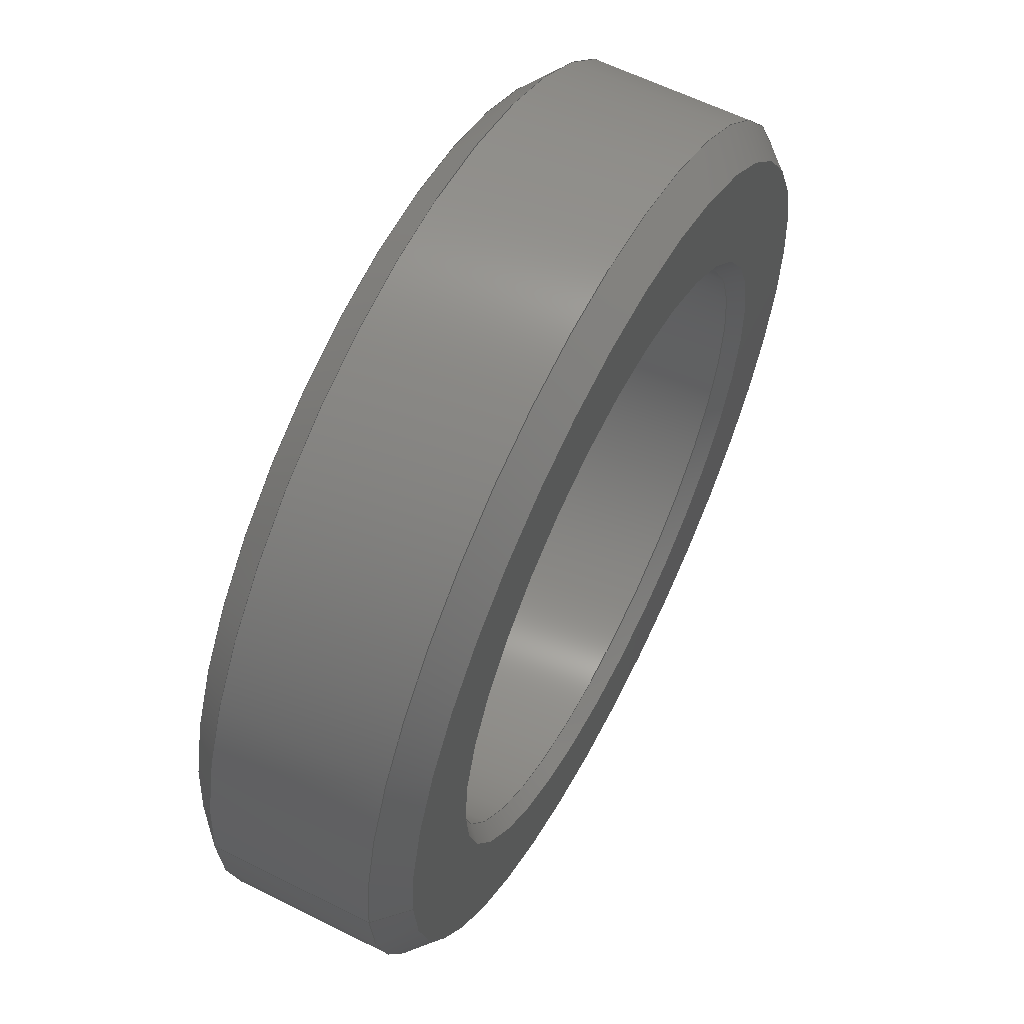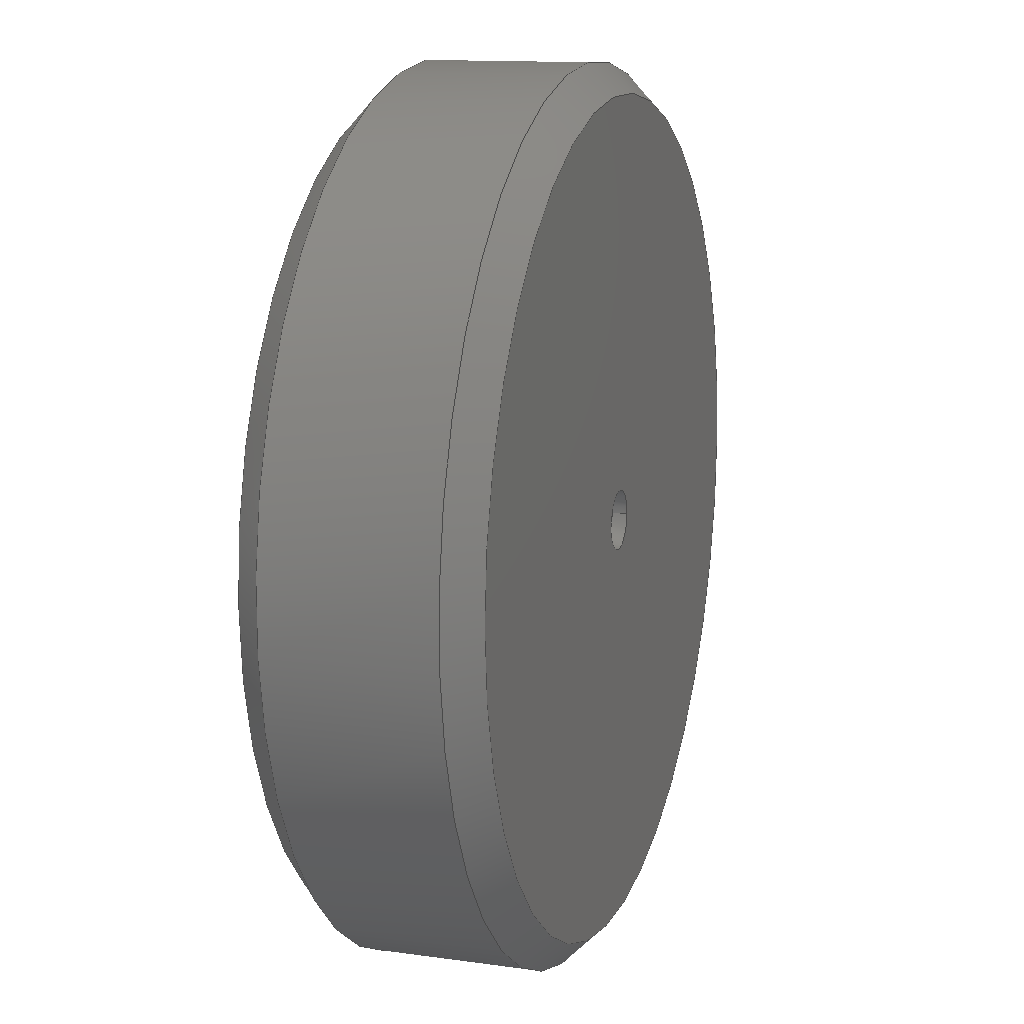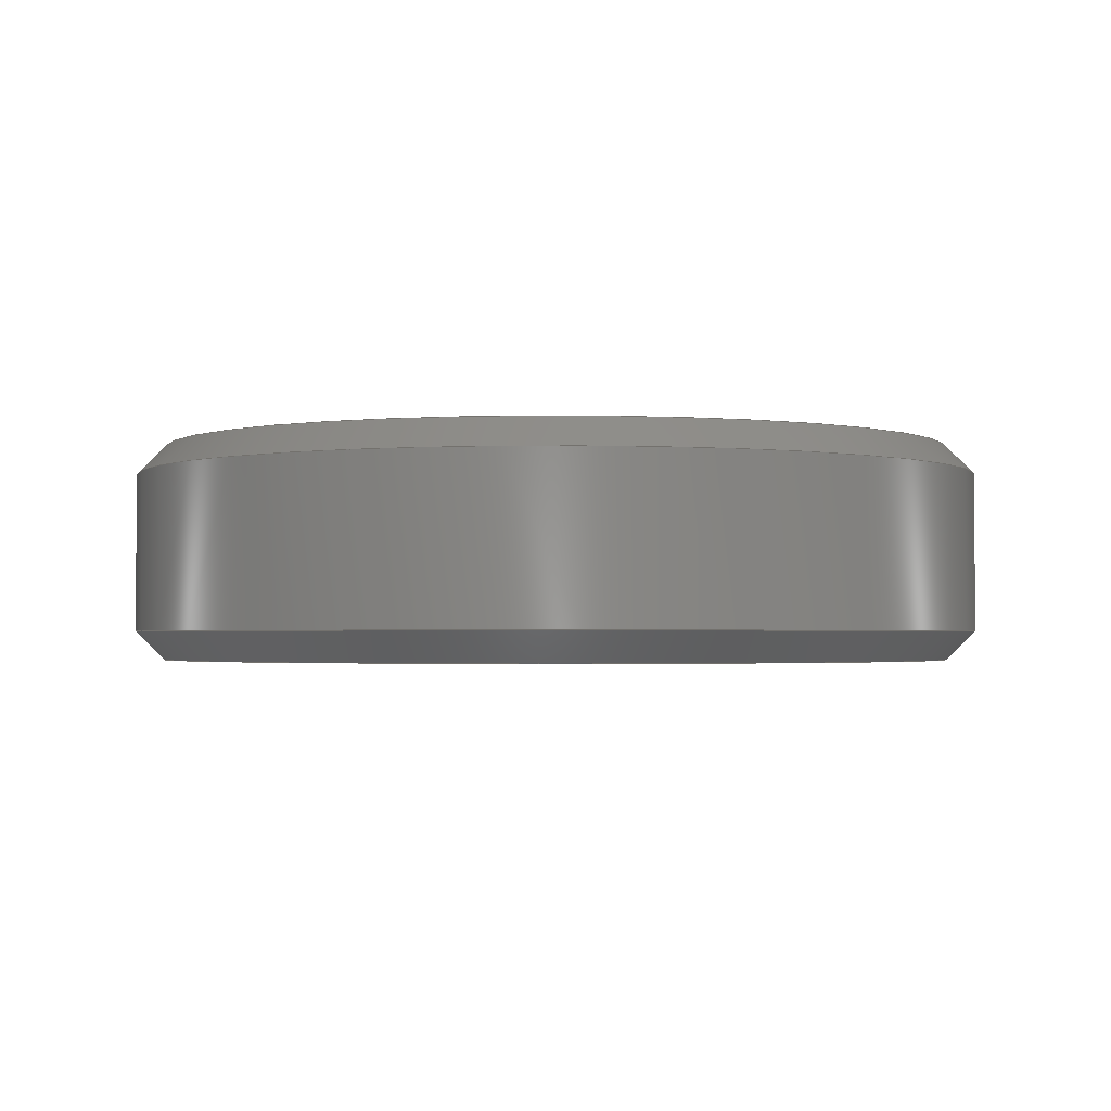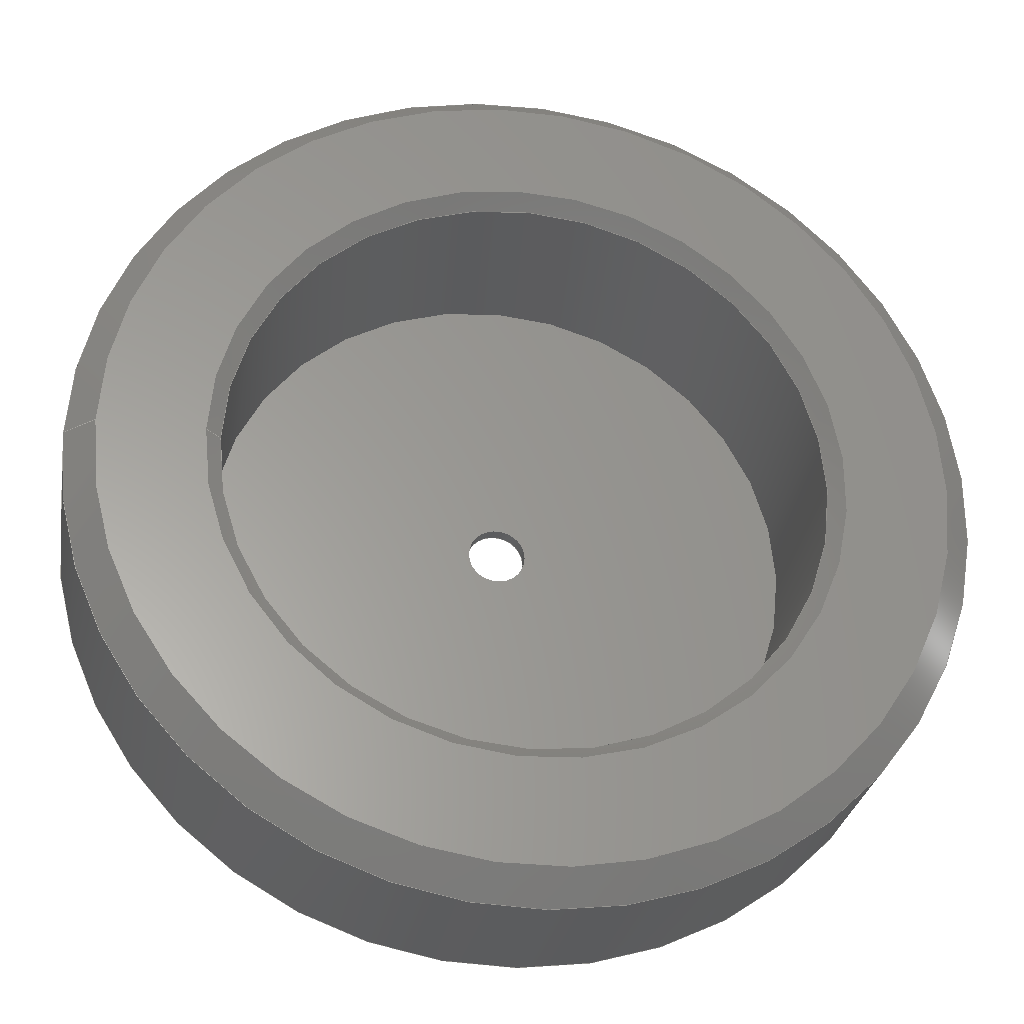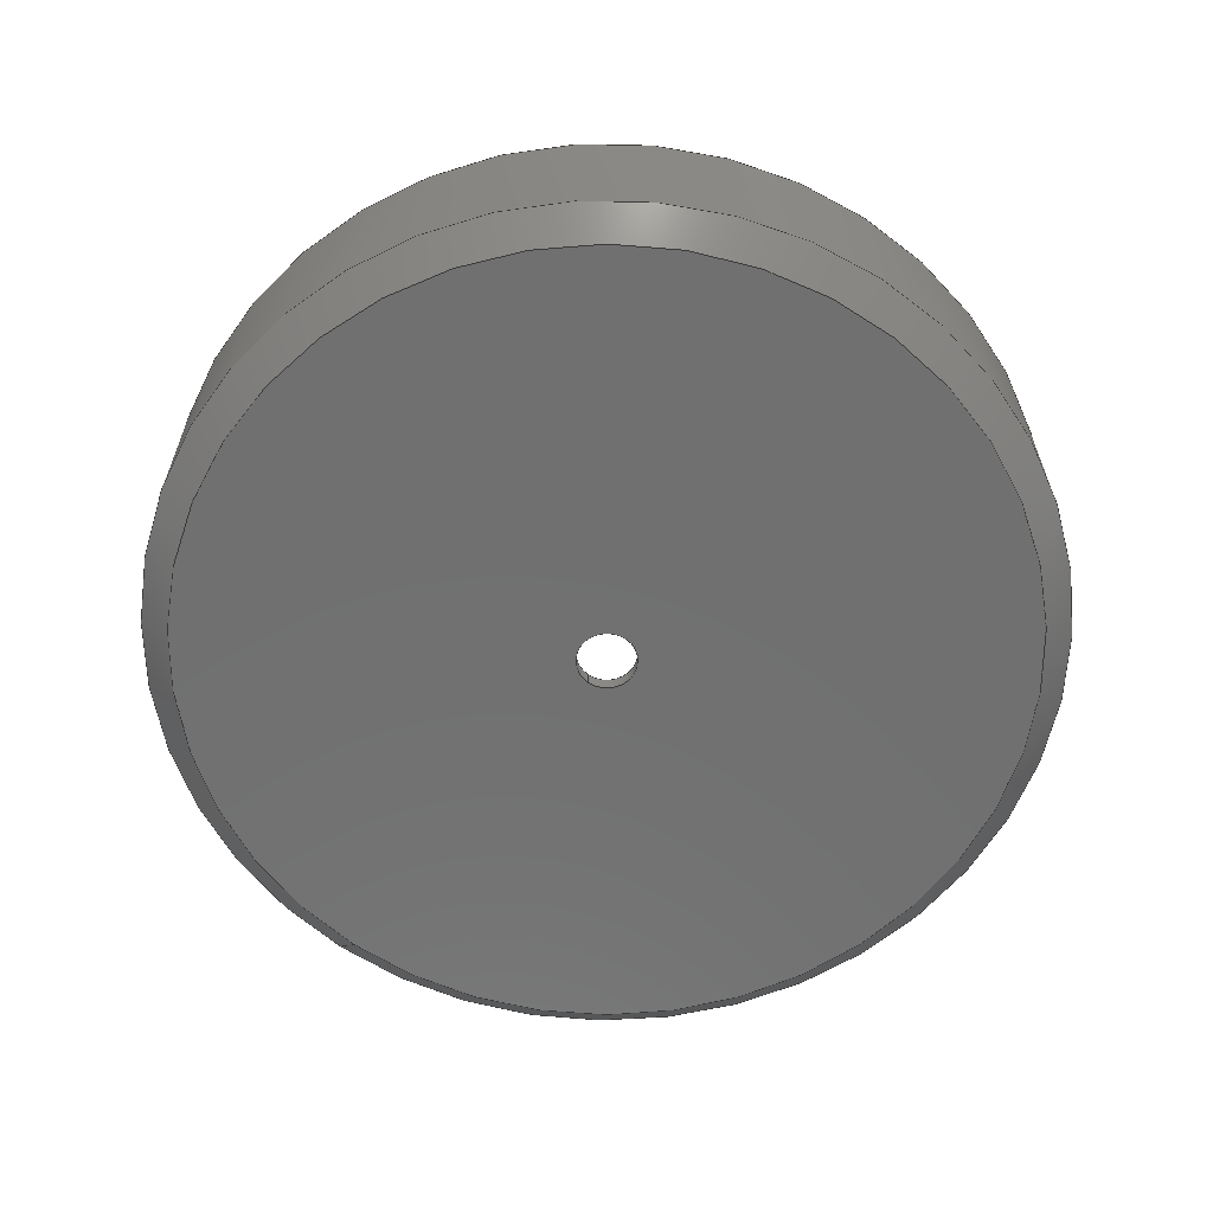
<metadata>
{"format":"step","ext":"step","renderer":"f3d","projection":"perspective","resolution":1024,"background":"white","views":[{"elev":60.1,"azim":-62.8,"up":"+Y"},{"elev":12.9,"azim":108.0,"up":"+Y"},{"elev":-2.0,"azim":73.1,"up":"+Z"},{"elev":-28.8,"azim":-9.8,"up":"+Y"},{"elev":-62.1,"azim":52.1,"up":"+Z"}]}
</metadata>
<code>
ISO-10303-21;
DATA;
#1=MECHANICAL_DESIGN_GEOMETRIC_PRESENTATION_REPRESENTATION('',(#4),#236);
#2=SHAPE_REPRESENTATION_RELATIONSHIP('SRR','None',#243,#3);
#3=ADVANCED_BREP_SHAPE_REPRESENTATION('',(#5),#235);
#4=STYLED_ITEM('',(#252),#5);
#5=MANIFOLD_SOLID_BREP('Body1',#123);
#6=CYLINDRICAL_SURFACE('',#142,10.05);
#7=CYLINDRICAL_SURFACE('',#147,15);
#8=CYLINDRICAL_SURFACE('',#152,1);
#9=FACE_BOUND('',#26,.T.);
#10=FACE_BOUND('',#31,.T.);
#11=FACE_BOUND('',#35,.T.);
#12=PLANE('',#140);
#13=PLANE('',#149);
#14=PLANE('',#154);
#15=FACE_OUTER_BOUND('',#24,.T.);
#16=FACE_OUTER_BOUND('',#25,.T.);
#17=FACE_OUTER_BOUND('',#27,.T.);
#18=FACE_OUTER_BOUND('',#28,.T.);
#19=FACE_OUTER_BOUND('',#29,.T.);
#20=FACE_OUTER_BOUND('',#30,.T.);
#21=FACE_OUTER_BOUND('',#32,.T.);
#22=FACE_OUTER_BOUND('',#33,.T.);
#23=FACE_OUTER_BOUND('',#34,.T.);
#24=EDGE_LOOP('',(#81,#82,#83,#84));
#25=EDGE_LOOP('',(#85));
#26=EDGE_LOOP('',(#86));
#27=EDGE_LOOP('',(#87,#88,#89,#90));
#28=EDGE_LOOP('',(#91,#92,#93,#94));
#29=EDGE_LOOP('',(#95,#96,#97,#98));
#30=EDGE_LOOP('',(#99));
#31=EDGE_LOOP('',(#100));
#32=EDGE_LOOP('',(#101,#102,#103,#104));
#33=EDGE_LOOP('',(#105,#106,#107,#108));
#34=EDGE_LOOP('',(#109));
#35=EDGE_LOOP('',(#110));
#36=LINE('',#204,#42);
#37=LINE('',#211,#43);
#38=LINE('',#217,#44);
#39=LINE('',#221,#45);
#40=LINE('',#227,#46);
#41=LINE('',#230,#47);
#42=VECTOR('',#161,10.3);
#43=VECTOR('',#170,10.05);
#44=VECTOR('',#177,14.5);
#45=VECTOR('',#182,15);
#46=VECTOR('',#191,14.5);
#47=VECTOR('',#194,1);
#48=CIRCLE('',#138,10.55);
#49=CIRCLE('',#139,10.05);
#50=CIRCLE('',#141,14);
#51=CIRCLE('',#143,10.05);
#52=CIRCLE('',#145,14);
#53=CIRCLE('',#146,15);
#54=CIRCLE('',#148,15);
#55=CIRCLE('',#150,1);
#56=CIRCLE('',#153,1);
#57=VERTEX_POINT('',#201);
#58=VERTEX_POINT('',#203);
#59=VERTEX_POINT('',#207);
#60=VERTEX_POINT('',#210);
#61=VERTEX_POINT('',#214);
#62=VERTEX_POINT('',#216);
#63=VERTEX_POINT('',#220);
#64=VERTEX_POINT('',#224);
#65=VERTEX_POINT('',#229);
#66=EDGE_CURVE('',#57,#57,#48,.T.);
#67=EDGE_CURVE('',#57,#58,#36,.T.);
#68=EDGE_CURVE('',#58,#58,#49,.T.);
#69=EDGE_CURVE('',#59,#59,#50,.T.);
#70=EDGE_CURVE('',#58,#60,#37,.T.);
#71=EDGE_CURVE('',#60,#60,#51,.T.);
#72=EDGE_CURVE('',#61,#61,#52,.T.);
#73=EDGE_CURVE('',#61,#62,#38,.T.);
#74=EDGE_CURVE('',#62,#62,#53,.T.);
#75=EDGE_CURVE('',#62,#63,#39,.T.);
#76=EDGE_CURVE('',#63,#63,#54,.T.);
#77=EDGE_CURVE('',#64,#64,#55,.T.);
#78=EDGE_CURVE('',#59,#63,#40,.T.);
#79=EDGE_CURVE('',#64,#65,#41,.T.);
#80=EDGE_CURVE('',#65,#65,#56,.T.);
#81=ORIENTED_EDGE('',*,*,#66,.T.);
#82=ORIENTED_EDGE('',*,*,#67,.T.);
#83=ORIENTED_EDGE('',*,*,#68,.T.);
#84=ORIENTED_EDGE('',*,*,#67,.F.);
#85=ORIENTED_EDGE('',*,*,#69,.F.);
#86=ORIENTED_EDGE('',*,*,#66,.F.);
#87=ORIENTED_EDGE('',*,*,#68,.F.);
#88=ORIENTED_EDGE('',*,*,#70,.T.);
#89=ORIENTED_EDGE('',*,*,#71,.F.);
#90=ORIENTED_EDGE('',*,*,#70,.F.);
#91=ORIENTED_EDGE('',*,*,#72,.T.);
#92=ORIENTED_EDGE('',*,*,#73,.T.);
#93=ORIENTED_EDGE('',*,*,#74,.T.);
#94=ORIENTED_EDGE('',*,*,#73,.F.);
#95=ORIENTED_EDGE('',*,*,#74,.F.);
#96=ORIENTED_EDGE('',*,*,#75,.T.);
#97=ORIENTED_EDGE('',*,*,#76,.F.);
#98=ORIENTED_EDGE('',*,*,#75,.F.);
#99=ORIENTED_EDGE('',*,*,#72,.F.);
#100=ORIENTED_EDGE('',*,*,#77,.T.);
#101=ORIENTED_EDGE('',*,*,#69,.T.);
#102=ORIENTED_EDGE('',*,*,#78,.T.);
#103=ORIENTED_EDGE('',*,*,#76,.T.);
#104=ORIENTED_EDGE('',*,*,#78,.F.);
#105=ORIENTED_EDGE('',*,*,#77,.F.);
#106=ORIENTED_EDGE('',*,*,#79,.T.);
#107=ORIENTED_EDGE('',*,*,#80,.F.);
#108=ORIENTED_EDGE('',*,*,#79,.F.);
#109=ORIENTED_EDGE('',*,*,#71,.T.);
#110=ORIENTED_EDGE('',*,*,#80,.T.);
#111=CONICAL_SURFACE('',#137,10.3,0.7854);
#112=CONICAL_SURFACE('',#144,14.5,0.7854);
#113=CONICAL_SURFACE('',#151,14.5,0.7854);
#114=ADVANCED_FACE('',(#15),#111,.F.);
#115=ADVANCED_FACE('',(#16,#9),#12,.T.);
#116=ADVANCED_FACE('',(#17),#6,.F.);
#117=ADVANCED_FACE('',(#18),#112,.T.);
#118=ADVANCED_FACE('',(#19),#7,.T.);
#119=ADVANCED_FACE('',(#20,#10),#13,.F.);
#120=ADVANCED_FACE('',(#21),#113,.T.);
#121=ADVANCED_FACE('',(#22),#8,.F.);
#122=ADVANCED_FACE('',(#23,#11),#14,.T.);
#123=CLOSED_SHELL('',(#114,#115,#116,#117,#118,#119,#120,#121,#122));
#124=DERIVED_UNIT_ELEMENT(#126,1);
#125=DERIVED_UNIT_ELEMENT(#238,-3);
#126=(
MASS_UNIT()
NAMED_UNIT(*)
SI_UNIT(.KILO.,.GRAM.)
);
#127=DERIVED_UNIT((#124,#125));
#128=MEASURE_REPRESENTATION_ITEM('density measure',
POSITIVE_RATIO_MEASURE(2700),#127);
#129=PROPERTY_DEFINITION_REPRESENTATION(#134,#131);
#130=PROPERTY_DEFINITION_REPRESENTATION(#135,#132);
#131=REPRESENTATION('material name',(#133),#235);
#132=REPRESENTATION('density',(#128),#235);
#133=DESCRIPTIVE_REPRESENTATION_ITEM('Aluminum','Aluminum');
#134=PROPERTY_DEFINITION('material property','material name',#245);
#135=PROPERTY_DEFINITION('material property','density of part',#245);
#136=AXIS2_PLACEMENT_3D('',#199,#155,#156);
#137=AXIS2_PLACEMENT_3D('',#200,#157,#158);
#138=AXIS2_PLACEMENT_3D('',#202,#159,#160);
#139=AXIS2_PLACEMENT_3D('',#205,#162,#163);
#140=AXIS2_PLACEMENT_3D('',#206,#164,#165);
#141=AXIS2_PLACEMENT_3D('',#208,#166,#167);
#142=AXIS2_PLACEMENT_3D('',#209,#168,#169);
#143=AXIS2_PLACEMENT_3D('',#212,#171,#172);
#144=AXIS2_PLACEMENT_3D('',#213,#173,#174);
#145=AXIS2_PLACEMENT_3D('',#215,#175,#176);
#146=AXIS2_PLACEMENT_3D('',#218,#178,#179);
#147=AXIS2_PLACEMENT_3D('',#219,#180,#181);
#148=AXIS2_PLACEMENT_3D('',#222,#183,#184);
#149=AXIS2_PLACEMENT_3D('',#223,#185,#186);
#150=AXIS2_PLACEMENT_3D('',#225,#187,#188);
#151=AXIS2_PLACEMENT_3D('',#226,#189,#190);
#152=AXIS2_PLACEMENT_3D('',#228,#192,#193);
#153=AXIS2_PLACEMENT_3D('',#231,#195,#196);
#154=AXIS2_PLACEMENT_3D('',#232,#197,#198);
#155=DIRECTION('axis',(0,0,1));
#156=DIRECTION('refdir',(1,0,0));
#157=DIRECTION('center_axis',(0,0,1));
#158=DIRECTION('ref_axis',(1,0,0));
#159=DIRECTION('center_axis',(0,0,1));
#160=DIRECTION('ref_axis',(1,0,0));
#161=DIRECTION('',(0.7071,8.66e-17,-0.7071));
#162=DIRECTION('center_axis',(0,0,-1));
#163=DIRECTION('ref_axis',(1,0,0));
#164=DIRECTION('center_axis',(0,0,1));
#165=DIRECTION('ref_axis',(1,0,0));
#166=DIRECTION('center_axis',(0,0,-1));
#167=DIRECTION('ref_axis',(1,0,0));
#168=DIRECTION('center_axis',(0,0,1));
#169=DIRECTION('ref_axis',(1,0,0));
#170=DIRECTION('',(0,0,-1));
#171=DIRECTION('center_axis',(0,0,1));
#172=DIRECTION('ref_axis',(1,0,0));
#173=DIRECTION('center_axis',(0,0,1));
#174=DIRECTION('ref_axis',(1,0,0));
#175=DIRECTION('center_axis',(0,0,1));
#176=DIRECTION('ref_axis',(1,0,0));
#177=DIRECTION('',(-0.7071,8.66e-17,0.7071));
#178=DIRECTION('center_axis',(0,0,-1));
#179=DIRECTION('ref_axis',(1,0,0));
#180=DIRECTION('center_axis',(0,0,-1));
#181=DIRECTION('ref_axis',(1,0,0));
#182=DIRECTION('',(0,0,1));
#183=DIRECTION('center_axis',(0,0,1));
#184=DIRECTION('ref_axis',(1,0,0));
#185=DIRECTION('center_axis',(0,0,1));
#186=DIRECTION('ref_axis',(1,0,0));
#187=DIRECTION('center_axis',(0,0,1));
#188=DIRECTION('ref_axis',(1,0,0));
#189=DIRECTION('center_axis',(0,0,-1));
#190=DIRECTION('ref_axis',(1,0,0));
#191=DIRECTION('',(-0.7071,-8.66e-17,-0.7071));
#192=DIRECTION('center_axis',(0,0,-1));
#193=DIRECTION('ref_axis',(1,0,0));
#194=DIRECTION('',(0,0,1));
#195=DIRECTION('center_axis',(0,0,-1));
#196=DIRECTION('ref_axis',(1,0,0));
#197=DIRECTION('center_axis',(0,0,1));
#198=DIRECTION('ref_axis',(1,0,0));
#199=CARTESIAN_POINT('',(0,0,0));
#200=CARTESIAN_POINT('Origin',(0,40,6.75));
#201=CARTESIAN_POINT('',(-10.55,40,7));
#202=CARTESIAN_POINT('Origin',(0,40,7));
#203=CARTESIAN_POINT('',(-10.05,40,6.5));
#204=CARTESIAN_POINT('',(-10.3,40,6.75));
#205=CARTESIAN_POINT('Origin',(0,40,6.5));
#206=CARTESIAN_POINT('Origin',(0,40,7));
#207=CARTESIAN_POINT('',(-14,40,7));
#208=CARTESIAN_POINT('Origin',(0,40,7));
#209=CARTESIAN_POINT('Origin',(0,40,0));
#210=CARTESIAN_POINT('',(-10.05,40,0));
#211=CARTESIAN_POINT('',(-10.05,40,0));
#212=CARTESIAN_POINT('Origin',(0,40,0));
#213=CARTESIAN_POINT('Origin',(0,40,0));
#214=CARTESIAN_POINT('',(-14,40,-0.5));
#215=CARTESIAN_POINT('Origin',(0,40,-0.5));
#216=CARTESIAN_POINT('',(-15,40,0.5));
#217=CARTESIAN_POINT('',(-14.5,40,0));
#218=CARTESIAN_POINT('Origin',(0,40,0.5));
#219=CARTESIAN_POINT('Origin',(0,40,0));
#220=CARTESIAN_POINT('',(-15,40,6));
#221=CARTESIAN_POINT('',(-15,40,0));
#222=CARTESIAN_POINT('Origin',(0,40,6));
#223=CARTESIAN_POINT('Origin',(0,40,-0.5));
#224=CARTESIAN_POINT('',(-1,40,-0.5));
#225=CARTESIAN_POINT('Origin',(0,40,-0.5));
#226=CARTESIAN_POINT('Origin',(0,40,6.5));
#227=CARTESIAN_POINT('',(-14.5,40,6.5));
#228=CARTESIAN_POINT('Origin',(0,40,0));
#229=CARTESIAN_POINT('',(-1,40,0));
#230=CARTESIAN_POINT('',(-1,40,0));
#231=CARTESIAN_POINT('Origin',(0,40,0));
#232=CARTESIAN_POINT('Origin',(0,40,0));
#233=UNCERTAINTY_MEASURE_WITH_UNIT(LENGTH_MEASURE(0.01),#237,
'DISTANCE_ACCURACY_VALUE',
'Maximum model space distance between geometric entities at asserted c
onnectivities');
#234=UNCERTAINTY_MEASURE_WITH_UNIT(LENGTH_MEASURE(0.01),#237,
'DISTANCE_ACCURACY_VALUE',
'Maximum model space distance between geometric entities at asserted c
onnectivities');
#235=(
GEOMETRIC_REPRESENTATION_CONTEXT(3)
GLOBAL_UNCERTAINTY_ASSIGNED_CONTEXT((#233))
GLOBAL_UNIT_ASSIGNED_CONTEXT((#237,#239,#240))
REPRESENTATION_CONTEXT('','3D')
);
#236=(
GEOMETRIC_REPRESENTATION_CONTEXT(3)
GLOBAL_UNCERTAINTY_ASSIGNED_CONTEXT((#234))
GLOBAL_UNIT_ASSIGNED_CONTEXT((#237,#239,#240))
REPRESENTATION_CONTEXT('','3D')
);
#237=(
LENGTH_UNIT()
NAMED_UNIT(*)
SI_UNIT(.MILLI.,.METRE.)
);
#238=(
LENGTH_UNIT()
NAMED_UNIT(*)
SI_UNIT($,.METRE.)
);
#239=(
NAMED_UNIT(*)
PLANE_ANGLE_UNIT()
SI_UNIT($,.RADIAN.)
);
#240=(
NAMED_UNIT(*)
SI_UNIT($,.STERADIAN.)
SOLID_ANGLE_UNIT()
);
#241=SHAPE_DEFINITION_REPRESENTATION(#242,#243);
#242=PRODUCT_DEFINITION_SHAPE('',$,#245);
#243=SHAPE_REPRESENTATION('',(#136),#235);
#244=PRODUCT_DEFINITION_CONTEXT('part definition',#249,'design');
#245=PRODUCT_DEFINITION('Large magnet test','Large magnet test',#246,#244);
#246=PRODUCT_DEFINITION_FORMATION('',$,#251);
#247=PRODUCT_RELATED_PRODUCT_CATEGORY('Large magnet test',
'Large magnet test',(#251));
#248=APPLICATION_PROTOCOL_DEFINITION('international standard',
'automotive_design',2009,#249);
#249=APPLICATION_CONTEXT(
'Core Data for Automotive Mechanical Design Process');
#250=PRODUCT_CONTEXT('part definition',#249,'mechanical');
#251=PRODUCT('Large magnet test','Large magnet test',$,(#250));
#252=PRESENTATION_STYLE_ASSIGNMENT((#253));
#253=SURFACE_STYLE_USAGE(.BOTH.,#254);
#254=SURFACE_SIDE_STYLE('',(#255));
#255=SURFACE_STYLE_FILL_AREA(#256);
#256=FILL_AREA_STYLE('Aluminum - Satin',(#257));
#257=FILL_AREA_STYLE_COLOUR('Aluminum - Satin',#258);
#258=COLOUR_RGB('Aluminum - Satin',0.9608,0.9608,0.9647);
ENDSEC;
END-ISO-10303-21;

</code>
